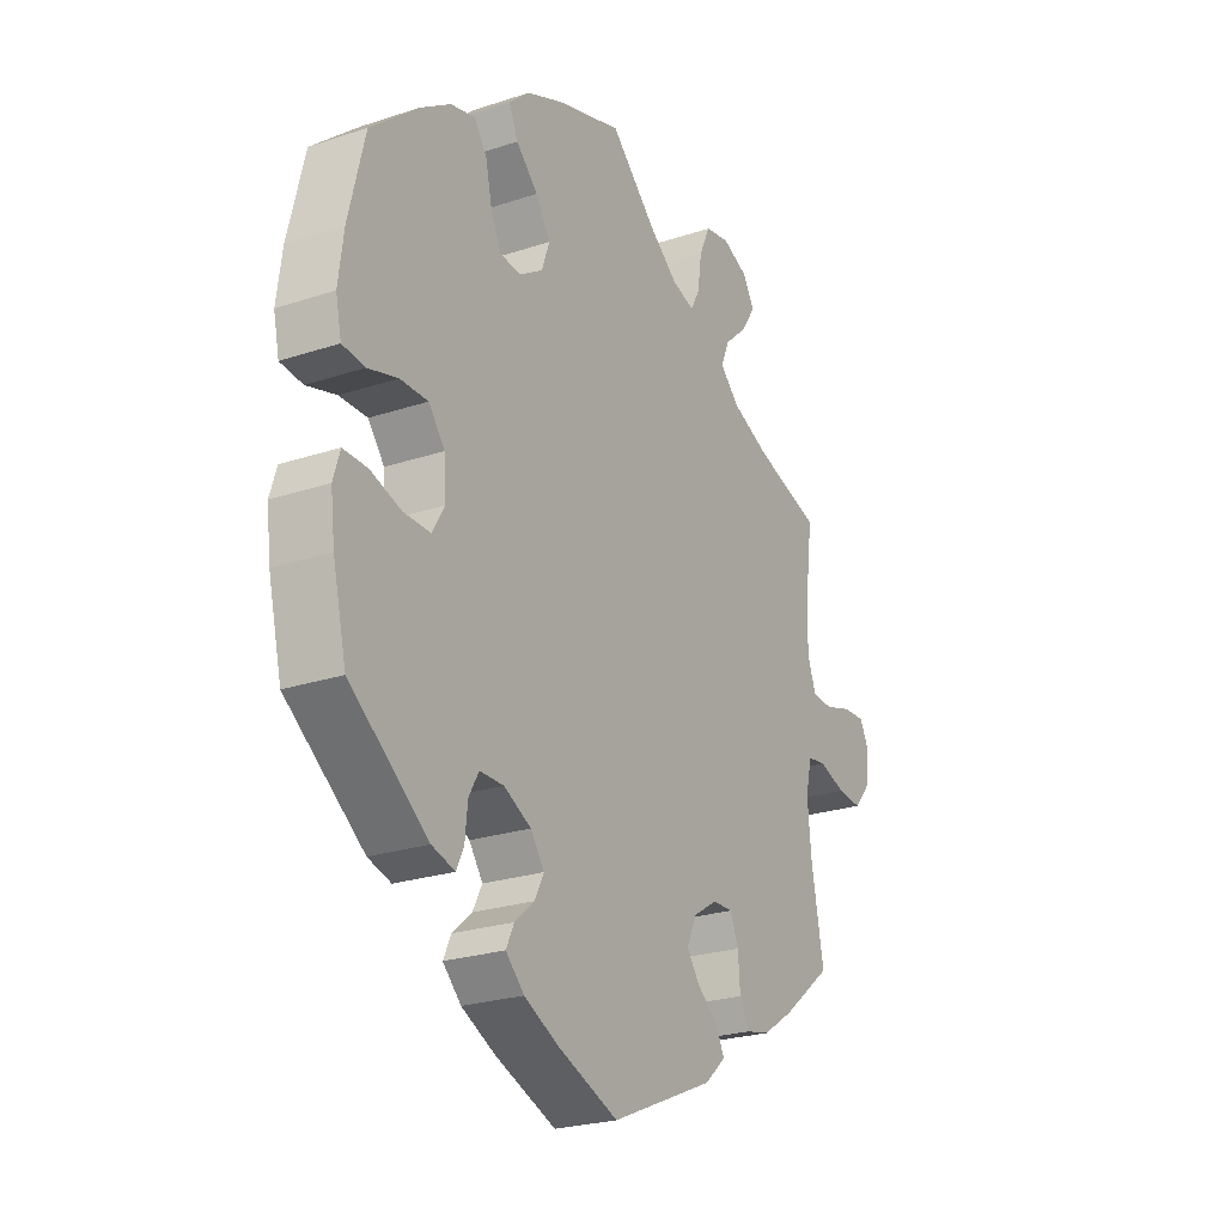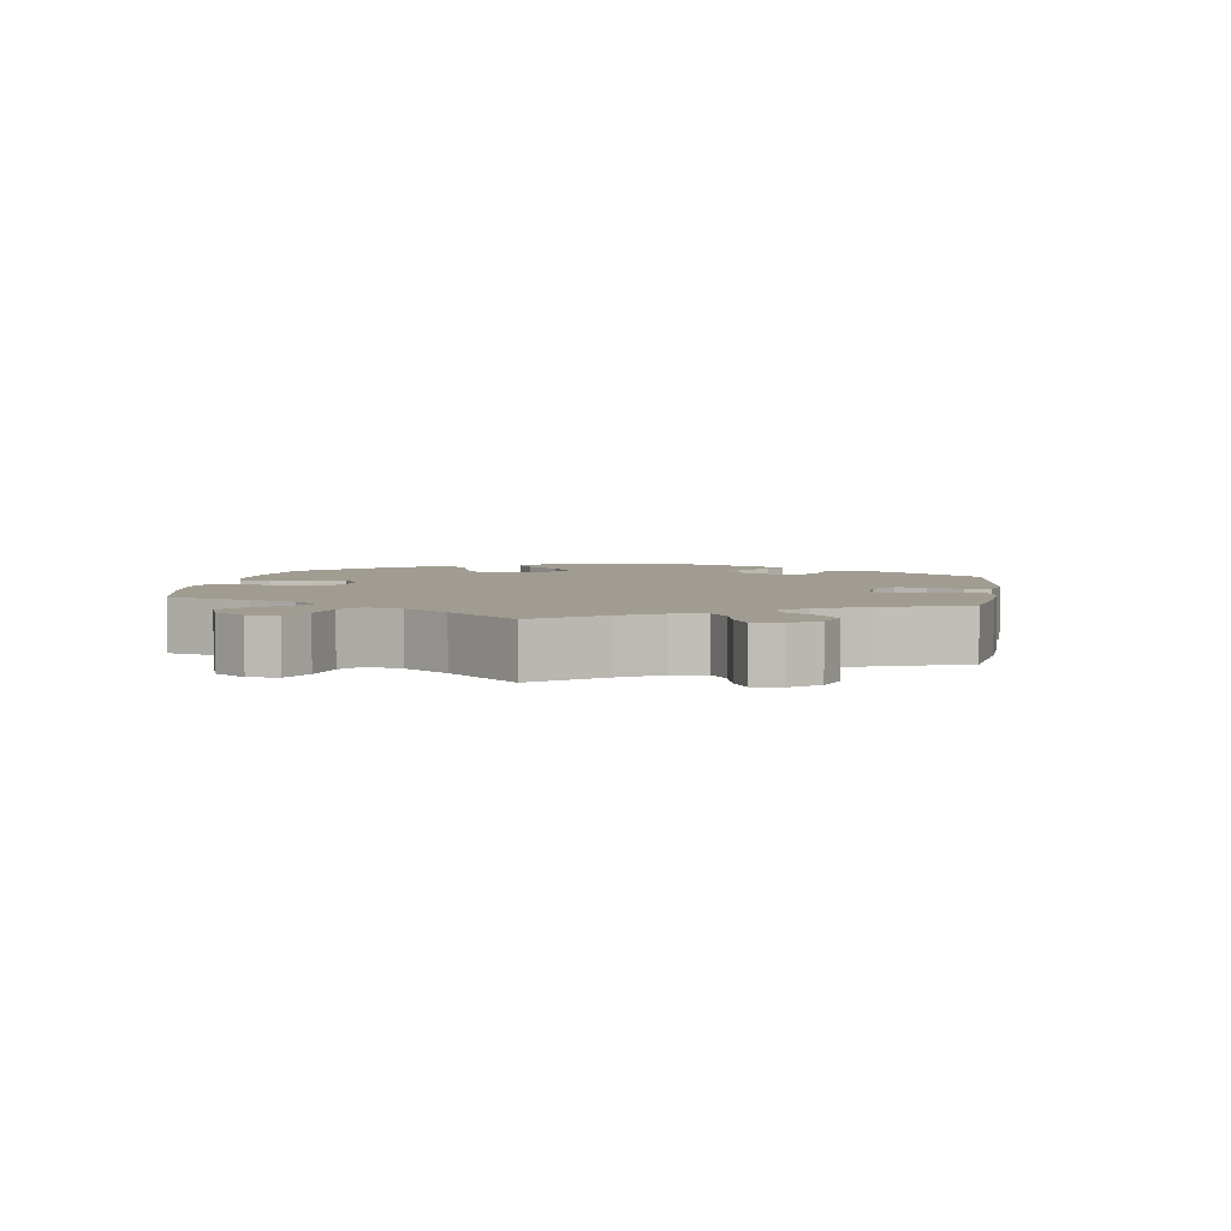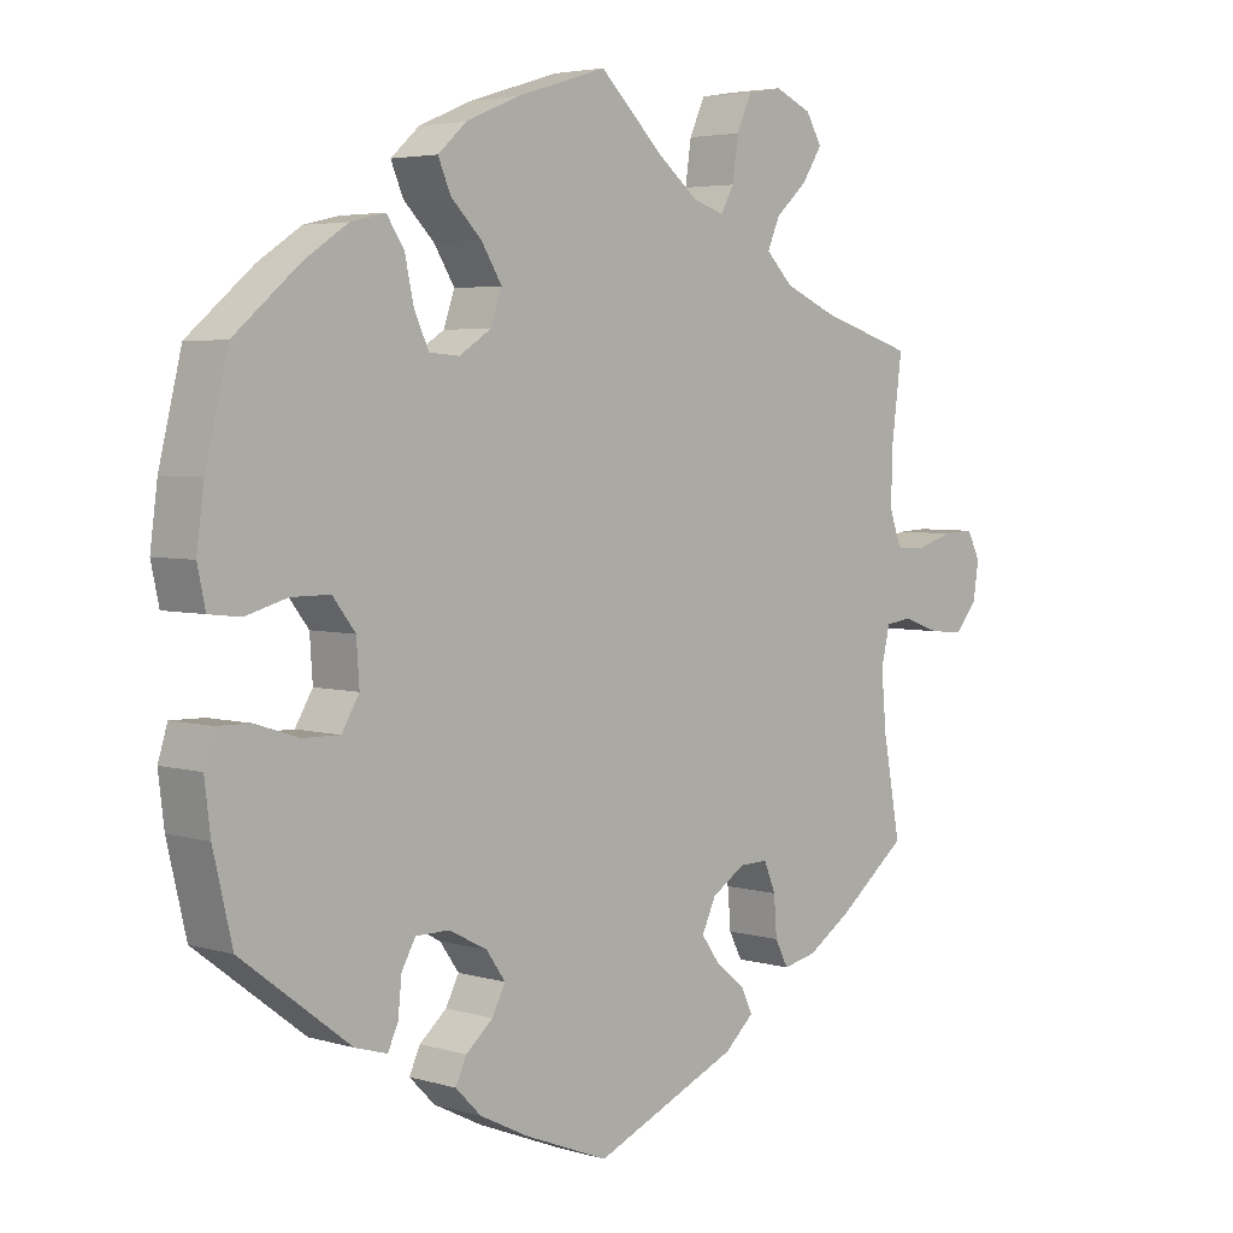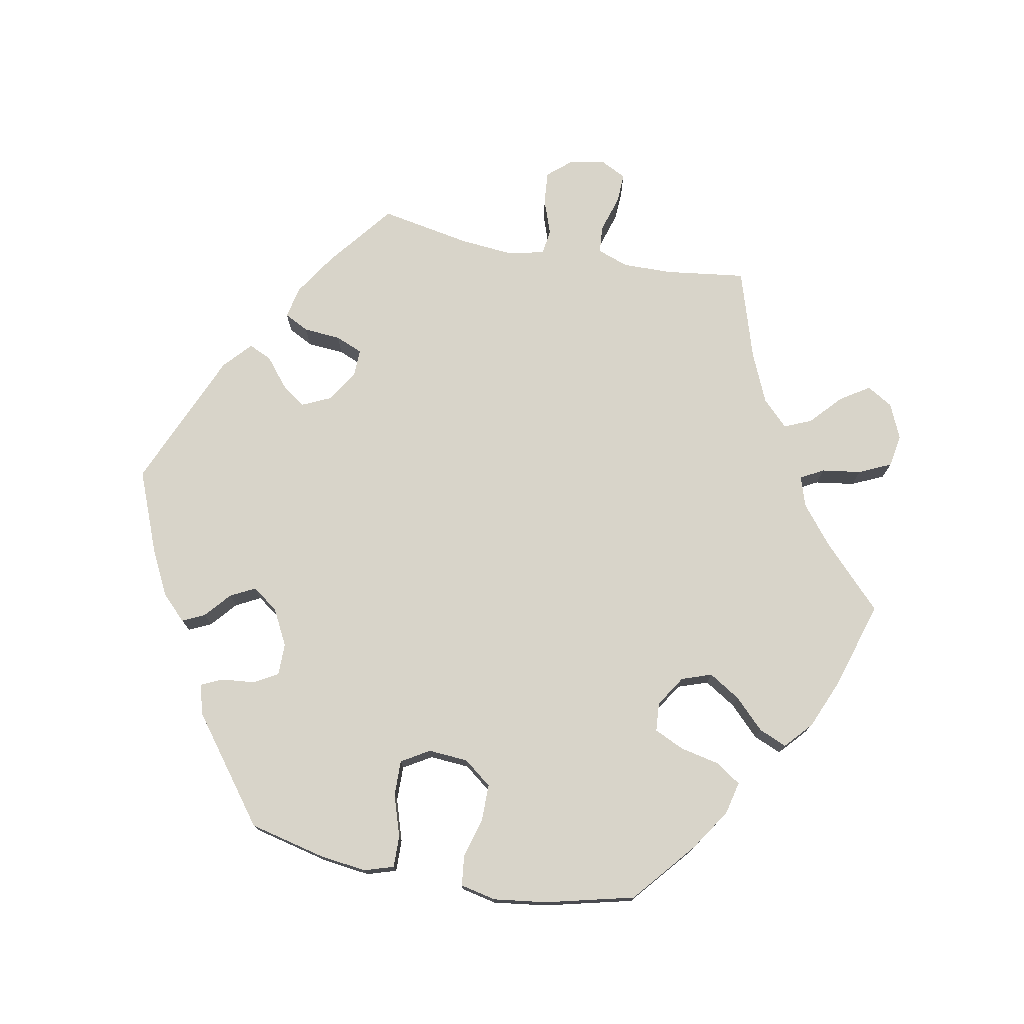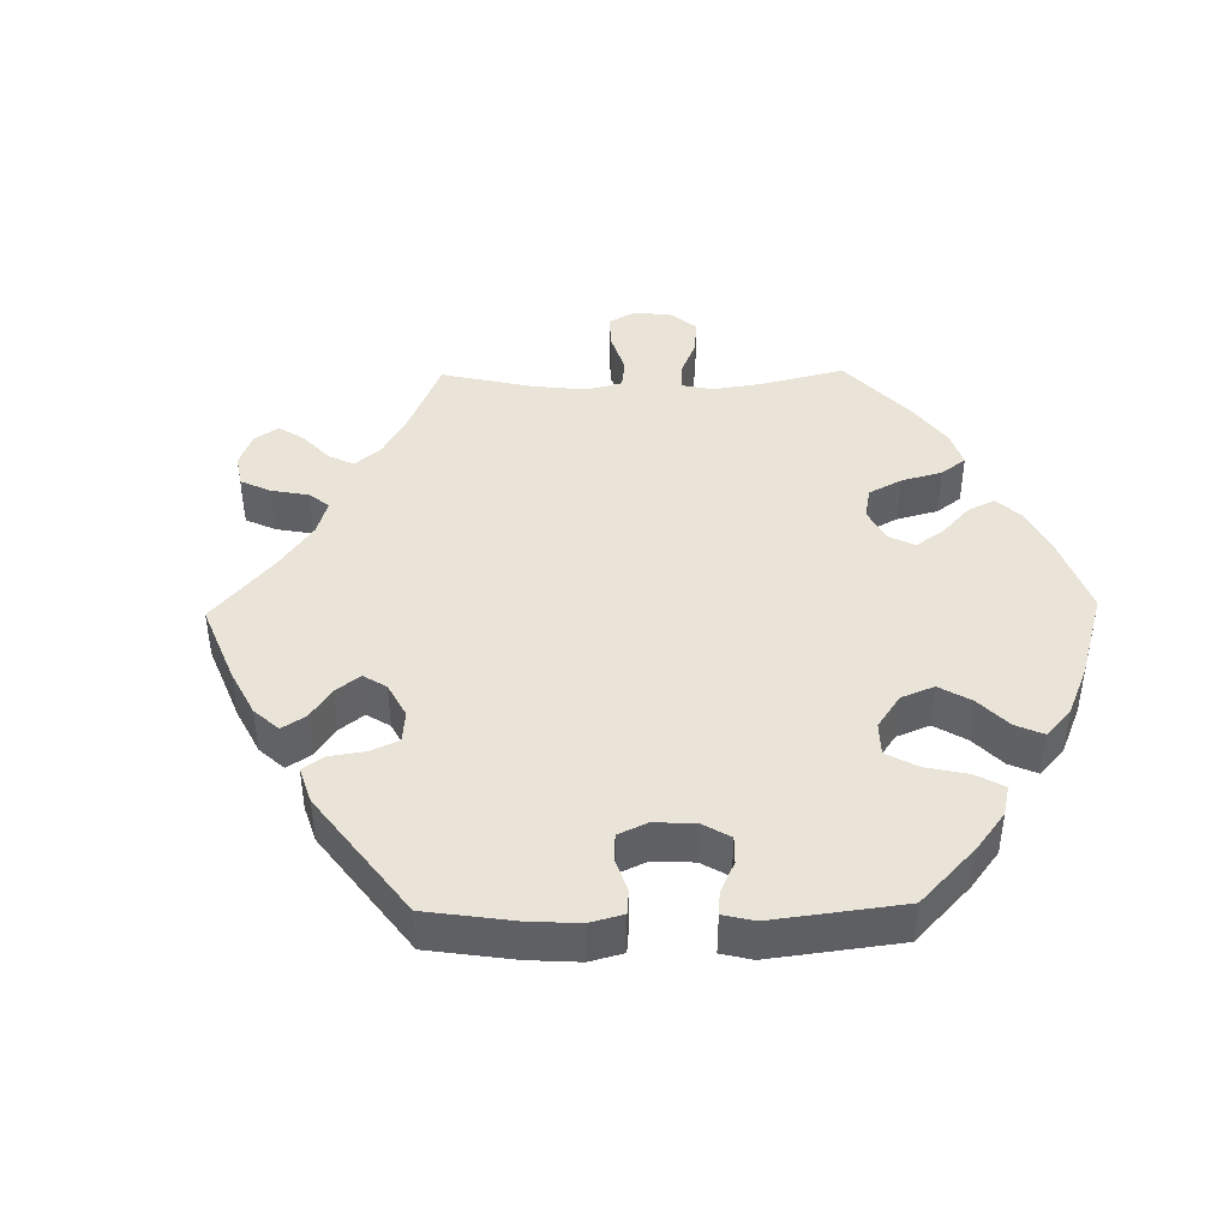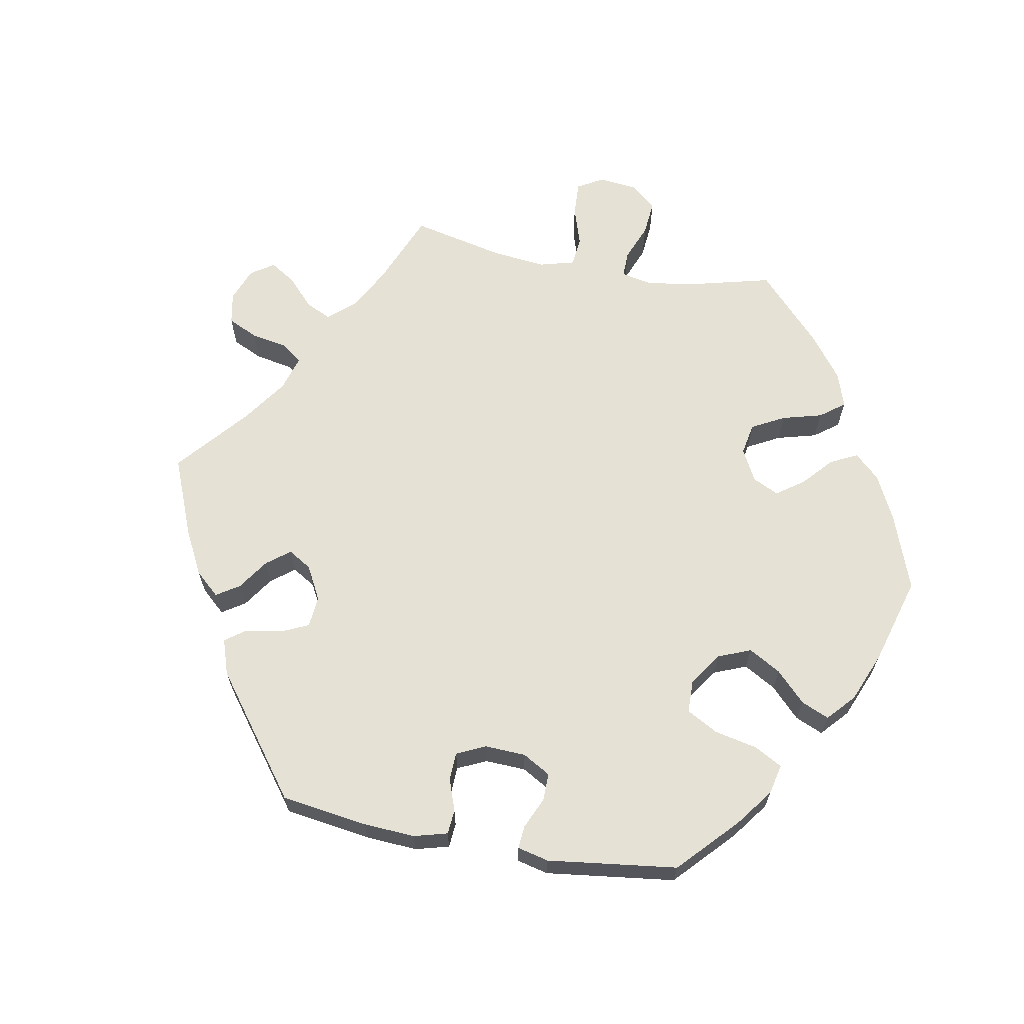
<metadata>
{"format":"obj","ext":"obj","renderer":"f3d","projection":"perspective","resolution":1024,"background":"white","views":[{"elev":-24.2,"azim":-61.2,"up":"+Z"},{"elev":4.3,"azim":68.5,"up":"+Y"},{"elev":4.2,"azim":-46.2,"up":"+Z"},{"elev":75.3,"azim":-79.3,"up":"+Y"},{"elev":43.1,"azim":-151.1,"up":"+Y"},{"elev":65.1,"azim":-139.6,"up":"+Y"}]}
</metadata>
<code>
v 0.486 0.07 0.175
v 0.485 0.07 0.105
v 0.501 0.07 0.06
v 0.541 0.07 0.057
v 0.593 0.07 0.073
v 0.636 0.07 0.075
v 0.654 0.07 0.039
v 0.646 0.07 -0.012
v 0.616 0.07 -0.047
v 0.569 0.07 -0.043
v 0.518 0.07 -0.025
v 0.482 0.07 -0.03
v 0.47 0.07 -0.081
v 0.477 0.07 -0.159
v 0.501 0.07 -0.288
v 0.406 0.07 -0.363
v 0.346 0.07 -0.402
v 0.3 0.07 -0.412
v 0.282 0.07 -0.377
v 0.278 0.07 -0.324
v 0.262 0.07 -0.285
v 0.223 0.07 -0.286
v 0.177 0.07 -0.315
v 0.158 0.07 -0.356
v 0.183 0.07 -0.391
v 0.224 0.07 -0.424
v 0.239 0.07 -0.457
v 0.199 0.07 -0.493
v 0.001 0.07 -0.578
v -0.115 0.07 -0.532
v -0.181 0.07 -0.499
v -0.216 0.07 -0.464
v -0.201 0.07 -0.432
v -0.164 0.07 -0.4
v -0.146 0.07 -0.365
v -0.172 0.07 -0.328
v -0.224 0.07 -0.301
v -0.27 0.07 -0.301
v -0.289 0.07 -0.335
v -0.294 0.07 -0.384
v -0.308 0.07 -0.414
v -0.352 0.07 -0.401
v -0.501 0.07 -0.288
v -0.527 0.07 -0.178
v -0.535 0.07 -0.112
v -0.522 0.07 -0.07
v -0.476 0.07 -0.071
v -0.417 0.07 -0.09
v -0.366 0.07 -0.091
v -0.342 0.07 -0.051
v -0.346 0.07 0.006
v -0.377 0.07 0.046
v -0.43 0.07 0.046
v -0.487 0.07 0.03
v -0.53 0.07 0.035
v -0.541 0.07 0.086
v -0.531 0.07 0.162
v -0.5 0.07 0.289
v -0.41 0.07 0.365
v -0.351 0.07 0.404
v -0.304 0.07 0.415
v -0.28 0.07 0.379
v -0.268 0.07 0.323
v -0.248 0.07 0.28
v -0.207 0.07 0.277
v -0.163 0.07 0.305
v -0.148 0.07 0.348
v -0.176 0.07 0.393
v -0.218 0.07 0.435
v -0.235 0.07 0.475
v -0.196 0.07 0.51
v -0.125 0.07 0.54
v 0 0.07 0.578
v 0.088 0.07 0.493
v 0.143 0.07 0.449
v 0.186 0.07 0.435
v 0.204 0.07 0.468
v 0.212 0.07 0.524
v 0.233 0.07 0.57
v 0.28 0.07 0.578
v 0.33 0.07 0.556
v 0.352 0.07 0.519
v 0.325 0.07 0.477
v 0.281 0.07 0.437
v 0.264 0.07 0.398
v 0.301 0.07 0.361
v 0.372 0.07 0.33
v 0.501 0.07 0.29
v 0.486 0 0.175
v 0.485 0 0.105
v 0.501 0 0.06
v 0.541 0 0.057
v 0.593 0 0.073
v 0.636 0 0.075
v 0.654 0 0.039
v 0.646 0 -0.012
v 0.616 0 -0.047
v 0.569 0 -0.043
v 0.518 0 -0.025
v 0.482 0 -0.03
v 0.47 0 -0.081
v 0.477 0 -0.159
v 0.501 0 -0.288
v 0.406 0 -0.363
v 0.346 0 -0.402
v 0.3 0 -0.412
v 0.282 0 -0.377
v 0.278 0 -0.324
v 0.262 0 -0.285
v 0.223 0 -0.286
v 0.177 0 -0.315
v 0.158 0 -0.356
v 0.183 0 -0.391
v 0.224 0 -0.424
v 0.239 0 -0.457
v 0.199 0 -0.493
v 0.001 0 -0.578
v -0.115 0 -0.532
v -0.181 0 -0.499
v -0.216 0 -0.464
v -0.201 0 -0.432
v -0.164 0 -0.4
v -0.146 0 -0.365
v -0.172 0 -0.328
v -0.224 0 -0.301
v -0.27 0 -0.301
v -0.289 0 -0.335
v -0.294 0 -0.384
v -0.308 0 -0.414
v -0.352 0 -0.401
v -0.501 0 -0.288
v -0.527 0 -0.178
v -0.535 0 -0.112
v -0.522 0 -0.07
v -0.476 0 -0.071
v -0.417 0 -0.09
v -0.366 0 -0.091
v -0.342 0 -0.051
v -0.346 0 0.006
v -0.377 0 0.046
v -0.43 0 0.046
v -0.487 0 0.03
v -0.53 0 0.035
v -0.541 0 0.086
v -0.531 0 0.162
v -0.5 0 0.289
v -0.41 0 0.365
v -0.351 0 0.404
v -0.304 0 0.415
v -0.28 0 0.379
v -0.268 0 0.323
v -0.248 0 0.28
v -0.207 0 0.277
v -0.163 0 0.305
v -0.148 0 0.348
v -0.176 0 0.393
v -0.218 0 0.435
v -0.235 0 0.475
v -0.196 0 0.51
v -0.125 0 0.54
v 0 0 0.578
v 0.088 0 0.493
v 0.143 0 0.449
v 0.186 0 0.435
v 0.204 0 0.468
v 0.212 0 0.524
v 0.233 0 0.57
v 0.28 0 0.578
v 0.33 0 0.556
v 0.352 0 0.519
v 0.325 0 0.477
v 0.281 0 0.437
v 0.264 0 0.398
v 0.301 0 0.361
v 0.372 0 0.33
v 0.501 0 0.29
f 87 88 1
f 86 87 1 2
f 85 86 2 3
f 81 82 83 84
f 81 84 85
f 80 81 85
f 77 78 79 80
f 76 77 80 85
f 75 76 85 3
f 71 72 73 74
f 71 74 75 3
f 68 69 70 71
f 67 68 71 3
f 60 61 62 63
f 60 63 64
f 59 60 64
f 58 59 64
f 57 58 64 65
f 53 54 55 56
f 52 53 56 57
f 45 46 47 48
f 45 48 49
f 44 45 49
f 43 44 49
f 42 43 49
f 39 40 41 42
f 38 39 42 49
f 37 38 49 50
f 31 32 33 34
f 31 34 35
f 30 31 35
f 29 30 35
f 28 29 35
f 25 26 27 28
f 24 25 28 35
f 23 24 35 36
f 17 18 19 20
f 17 20 21
f 14 15 16 17
f 13 14 17 21
f 12 13 21 22
f 8 9 10 11
f 6 7 8 11
f 4 5 6 11
f 3 4 11 12
f 66 67 3 12
f 52 57 65
f 51 52 65 66
f 37 50 51 66
f 23 36 37 66
f 12 22 23 66
f 89 176 175
f 90 89 175 174
f 91 90 174 173
f 172 171 170 169
f 173 172 169
f 173 169 168
f 168 167 166 165
f 173 168 165 164
f 91 173 164 163
f 162 161 160 159
f 91 163 162 159
f 159 158 157 156
f 91 159 156 155
f 151 150 149 148
f 152 151 148
f 152 148 147
f 152 147 146
f 153 152 146 145
f 144 143 142 141
f 145 144 141 140
f 136 135 134 133
f 137 136 133
f 137 133 132
f 137 132 131
f 137 131 130
f 130 129 128 127
f 137 130 127 126
f 138 137 126 125
f 122 121 120 119
f 123 122 119
f 123 119 118
f 123 118 117
f 123 117 116
f 116 115 114 113
f 123 116 113 112
f 124 123 112 111
f 108 107 106 105
f 109 108 105
f 105 104 103 102
f 109 105 102 101
f 110 109 101 100
f 99 98 97 96
f 99 96 95 94
f 99 94 93 92
f 100 99 92 91
f 100 91 155 154
f 153 145 140
f 154 153 140 139
f 154 139 138 125
f 154 125 124 111
f 154 111 110 100
f 1 89 90 2
f 2 90 91 3
f 3 91 92 4
f 4 92 93 5
f 5 93 94 6
f 6 94 95 7
f 7 95 96 8
f 8 96 97 9
f 9 97 98 10
f 10 98 99 11
f 11 99 100 12
f 12 100 101 13
f 13 101 102 14
f 14 102 103 15
f 15 103 104 16
f 16 104 105 17
f 17 105 106 18
f 18 106 107 19
f 19 107 108 20
f 20 108 109 21
f 21 109 110 22
f 22 110 111 23
f 23 111 112 24
f 24 112 113 25
f 25 113 114 26
f 26 114 115 27
f 27 115 116 28
f 28 116 117 29
f 29 117 118 30
f 30 118 119 31
f 31 119 120 32
f 32 120 121 33
f 33 121 122 34
f 34 122 123 35
f 35 123 124 36
f 36 124 125 37
f 37 125 126 38
f 38 126 127 39
f 39 127 128 40
f 40 128 129 41
f 41 129 130 42
f 42 130 131 43
f 43 131 132 44
f 44 132 133 45
f 45 133 134 46
f 46 134 135 47
f 47 135 136 48
f 48 136 137 49
f 49 137 138 50
f 50 138 139 51
f 51 139 140 52
f 52 140 141 53
f 53 141 142 54
f 54 142 143 55
f 55 143 144 56
f 56 144 145 57
f 57 145 146 58
f 58 146 147 59
f 59 147 148 60
f 60 148 149 61
f 61 149 150 62
f 62 150 151 63
f 63 151 152 64
f 64 152 153 65
f 65 153 154 66
f 66 154 155 67
f 67 155 156 68
f 68 156 157 69
f 69 157 158 70
f 70 158 159 71
f 71 159 160 72
f 72 160 161 73
f 73 161 162 74
f 74 162 163 75
f 75 163 164 76
f 76 164 165 77
f 77 165 166 78
f 78 166 167 79
f 79 167 168 80
f 80 168 169 81
f 81 169 170 82
f 82 170 171 83
f 83 171 172 84
f 84 172 173 85
f 85 173 174 86
f 86 174 175 87
f 87 175 176 88
f 88 176 89 1

</code>
